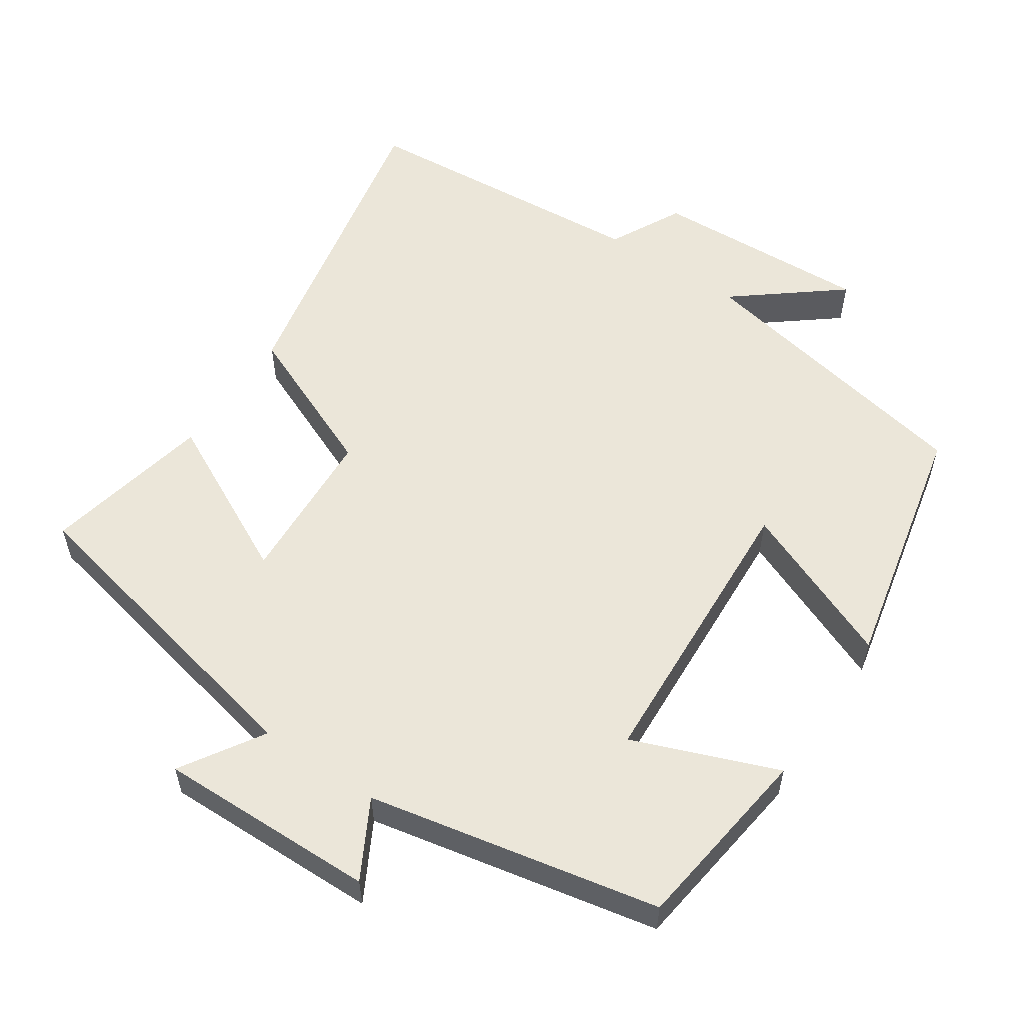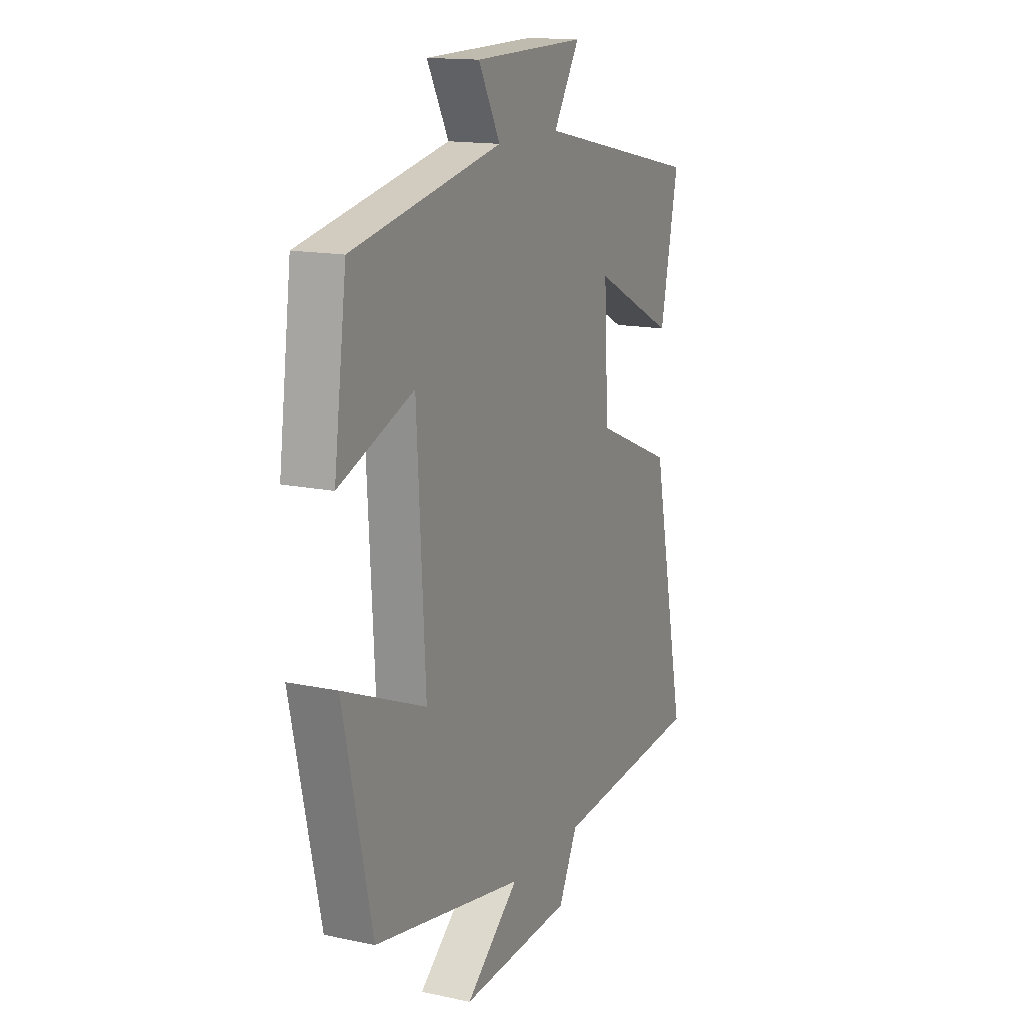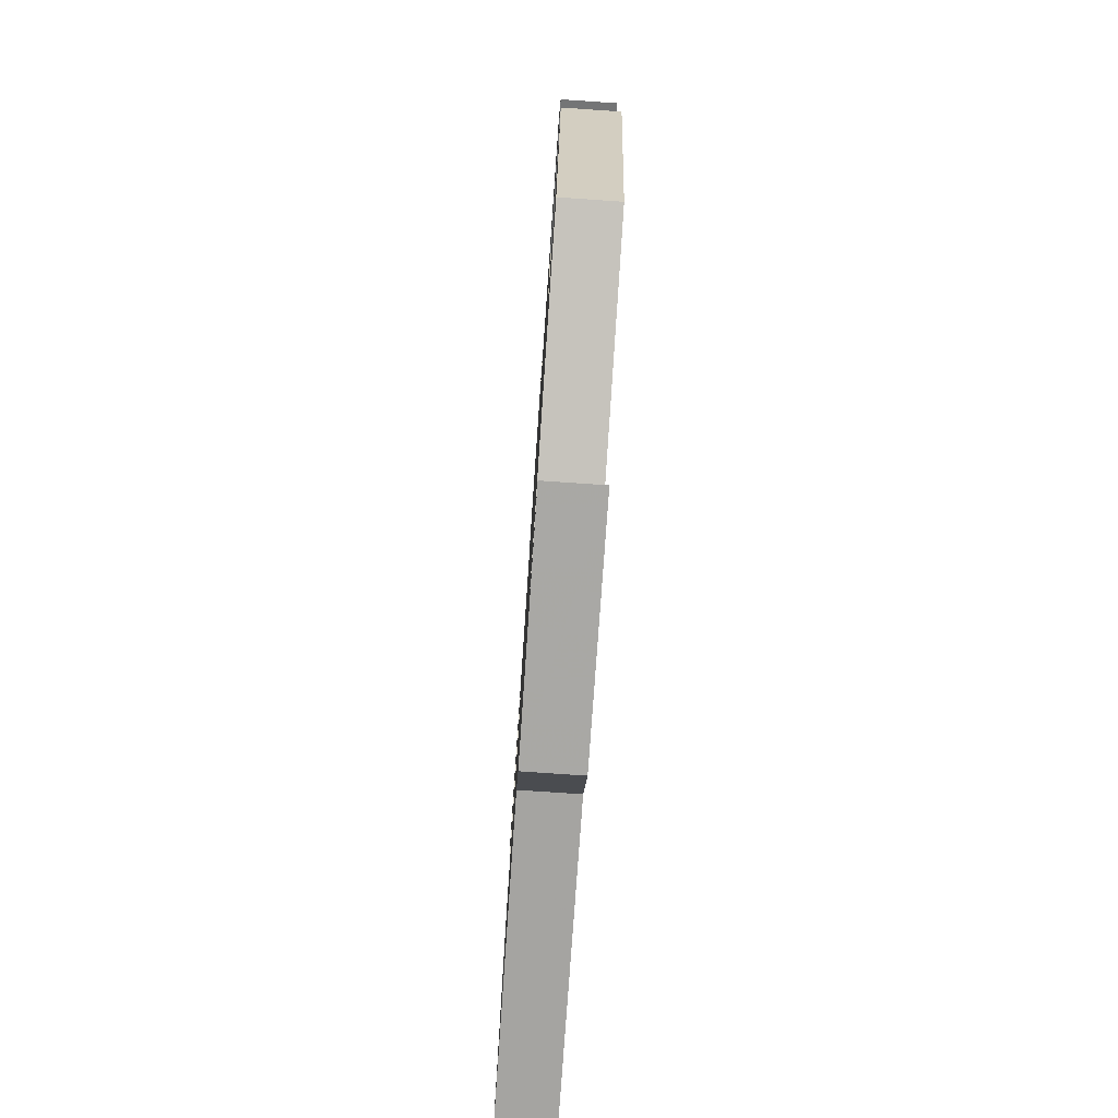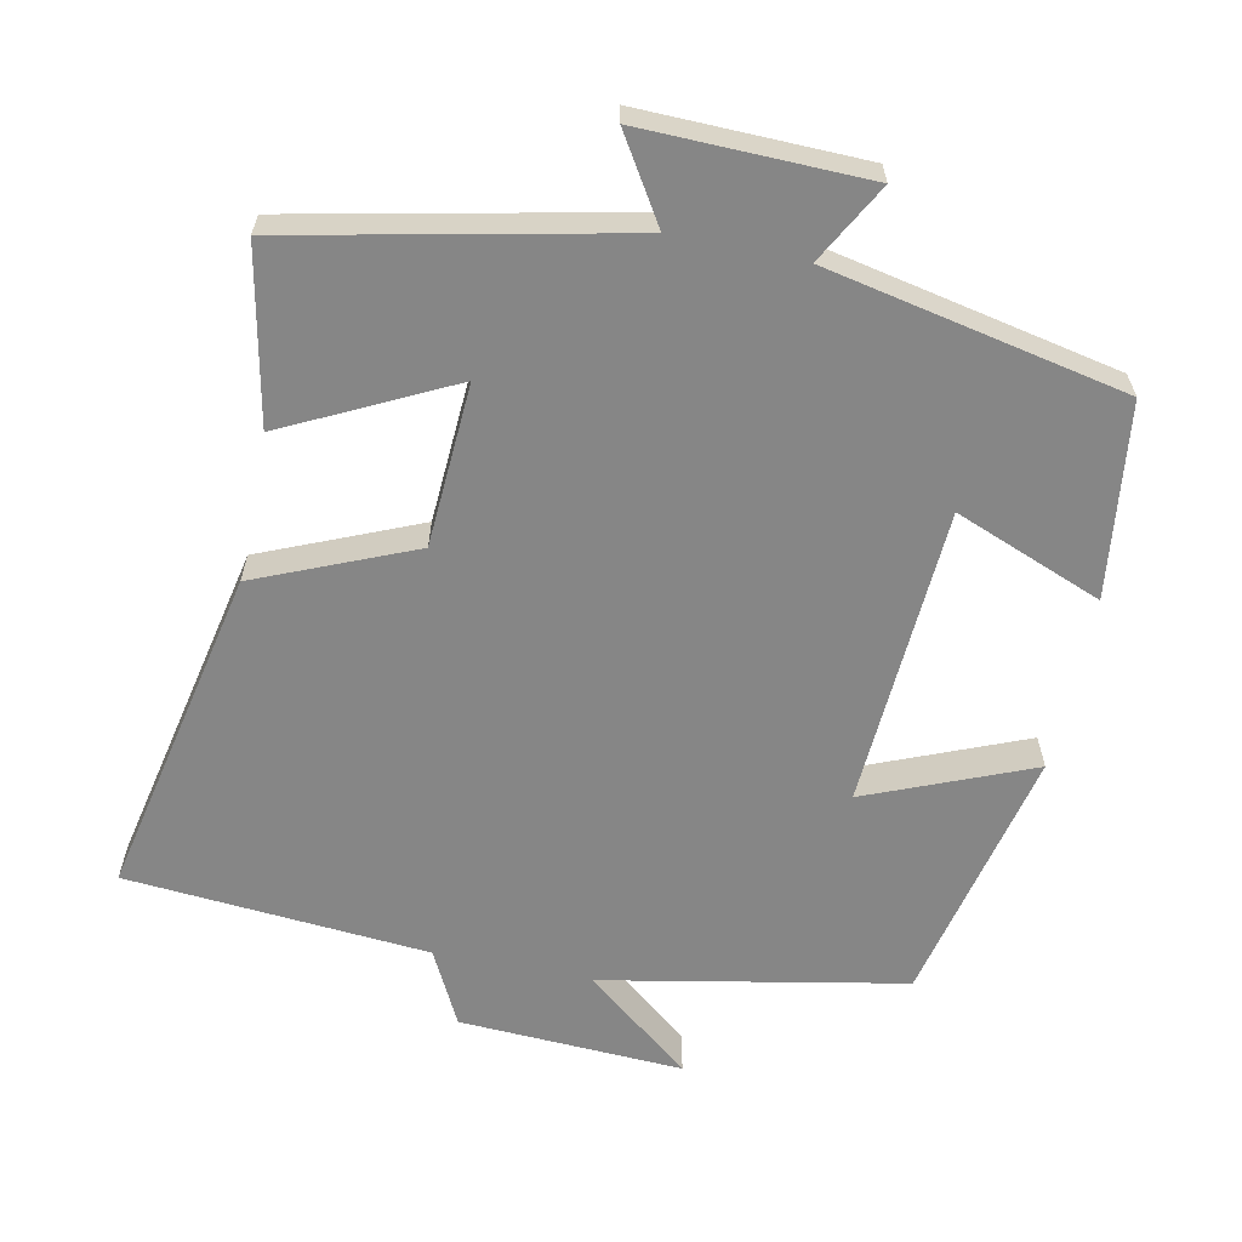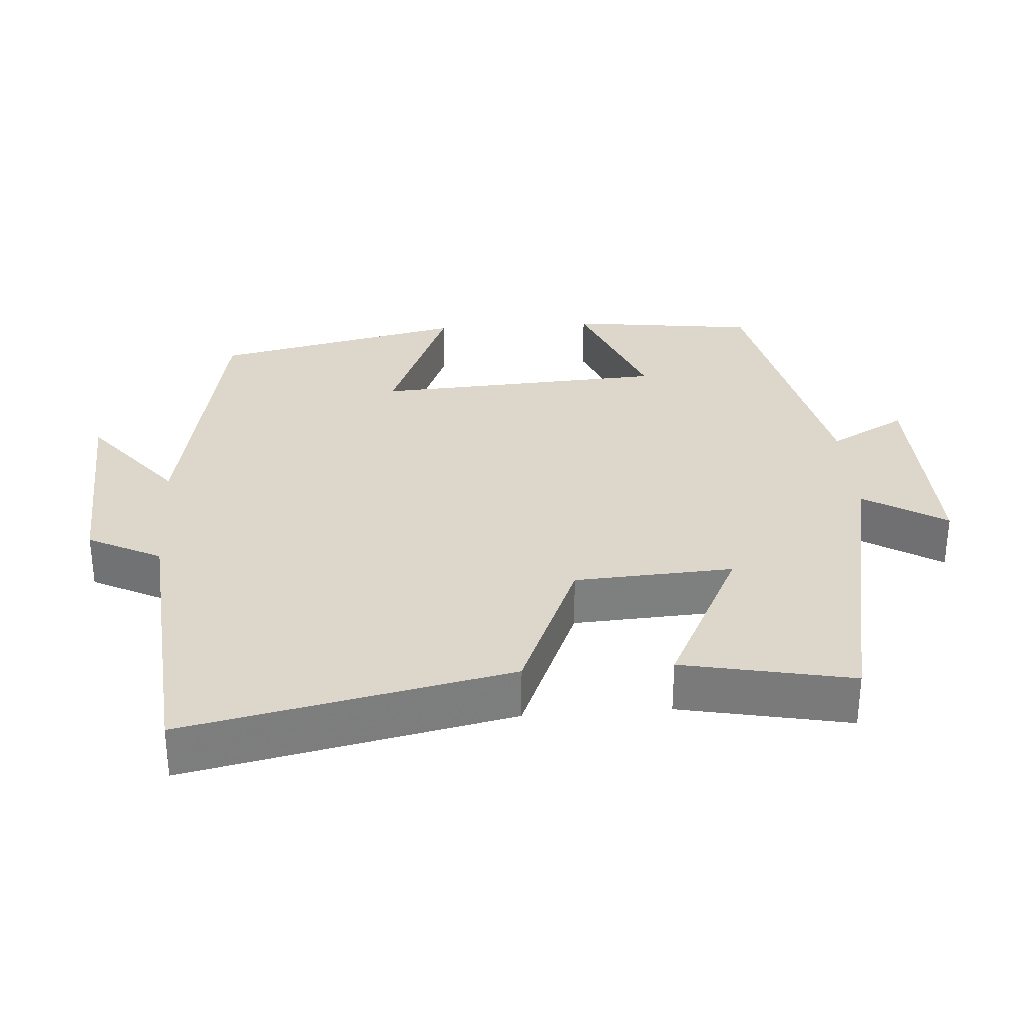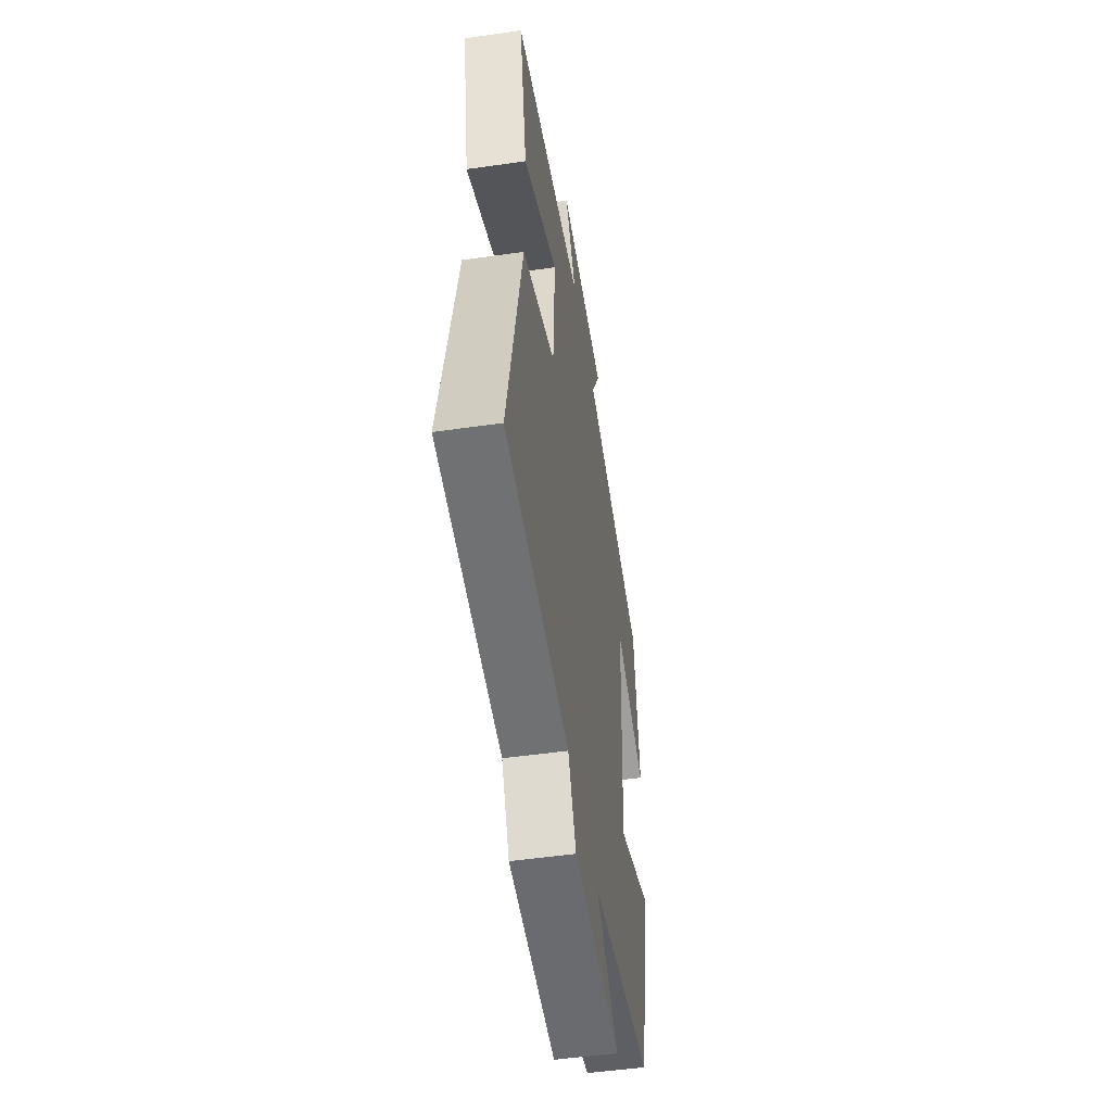
<metadata>
{"format":"obj","ext":"obj","renderer":"f3d","projection":"perspective","resolution":1024,"background":"white","views":[{"elev":56.2,"azim":34.0,"up":"+Y"},{"elev":15.0,"azim":114.7,"up":"+Z"},{"elev":-77.7,"azim":86.1,"up":"+Z"},{"elev":-62.1,"azim":-11.8,"up":"+Y"},{"elev":30.8,"azim":-94.3,"up":"+Y"},{"elev":-50.8,"azim":-81.1,"up":"+Z"}]}
</metadata>
<code>
v -0.548 0.07 0.405
v -0.105 0.07 0.5
v -0.175 0.07 0.612
v 0.125 0.07 0.606
v 0.067 0.07 0.5
v 0.466 0.07 0.419
v 0.5 0.07 0.16
v 0.302 0.07 0.237
v 0.28 0.07 -0.165
v 0.5 0.07 -0.074
v 0.424 0.07 -0.421
v 0.021 0.07 -0.5
v 0.164 0.07 -0.614
v -0.136 0.07 -0.6
v -0.187 0.07 -0.5
v -0.592 0.07 -0.468
v -0.5 0.07 -0.023
v -0.291 0.07 0.066
v -0.279 0.07 0.284
v -0.5 0.07 0.173
v -0.548 0 0.405
v -0.105 0 0.5
v -0.175 0 0.612
v 0.125 0 0.606
v 0.067 0 0.5
v 0.466 0 0.419
v 0.5 0 0.16
v 0.302 0 0.237
v 0.28 0 -0.165
v 0.5 0 -0.074
v 0.424 0 -0.421
v 0.021 0 -0.5
v 0.164 0 -0.614
v -0.136 0 -0.6
v -0.187 0 -0.5
v -0.592 0 -0.468
v -0.5 0 -0.023
v -0.291 0 0.066
v -0.279 0 0.284
v -0.5 0 0.173
f 19 20 1 2
f 18 19 2
f 15 16 17 18
f 15 18 2
f 12 13 14 15
f 11 12 15
f 10 11 15
f 9 10 15
f 8 9 15 2
f 7 8 2
f 6 7 2
f 5 6 2
f 2 3 4 5
f 22 21 40 39
f 22 39 38
f 38 37 36 35
f 22 38 35
f 35 34 33 32
f 35 32 31
f 35 31 30
f 35 30 29
f 22 35 29 28
f 22 28 27
f 22 27 26
f 22 26 25
f 25 24 23 22
f 1 21 22 2
f 2 22 23 3
f 3 23 24 4
f 4 24 25 5
f 5 25 26 6
f 6 26 27 7
f 7 27 28 8
f 8 28 29 9
f 9 29 30 10
f 10 30 31 11
f 11 31 32 12
f 12 32 33 13
f 13 33 34 14
f 14 34 35 15
f 15 35 36 16
f 16 36 37 17
f 17 37 38 18
f 18 38 39 19
f 19 39 40 20
f 20 40 21 1

</code>
